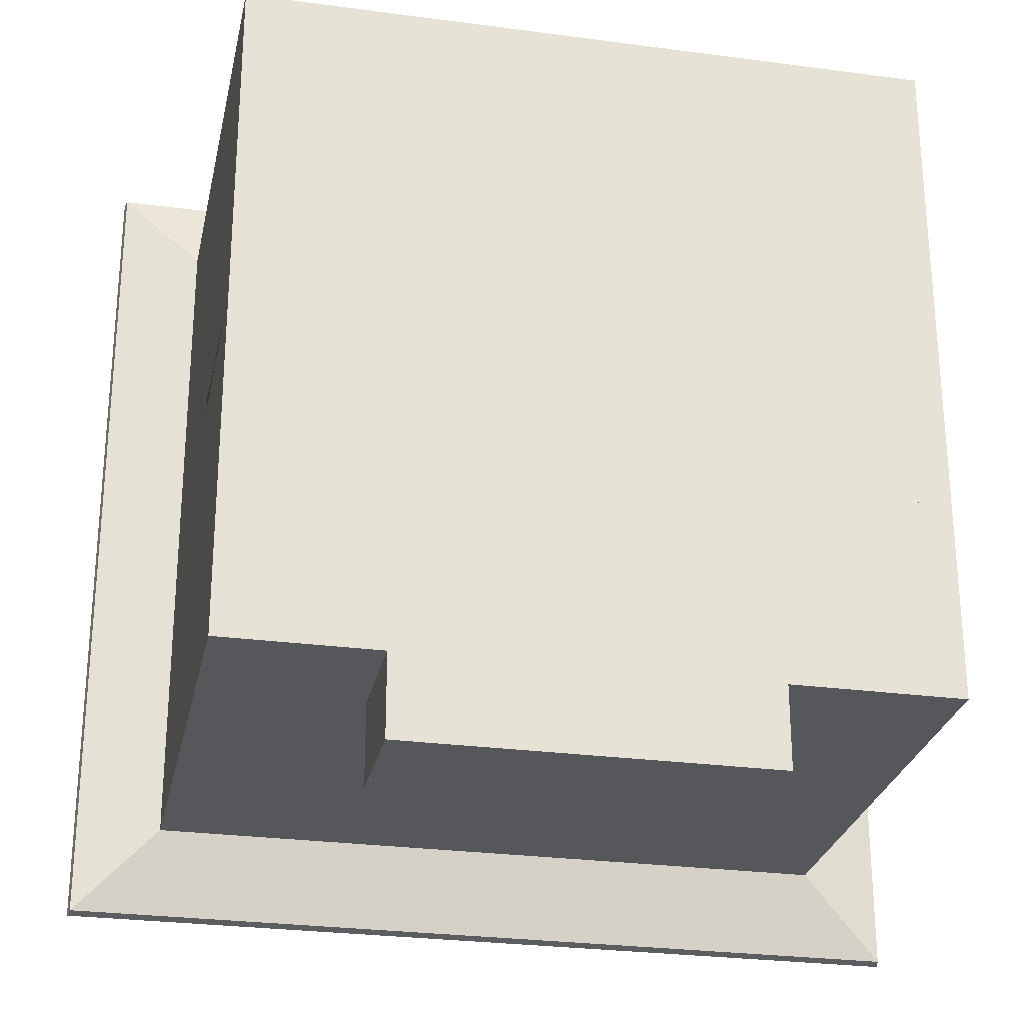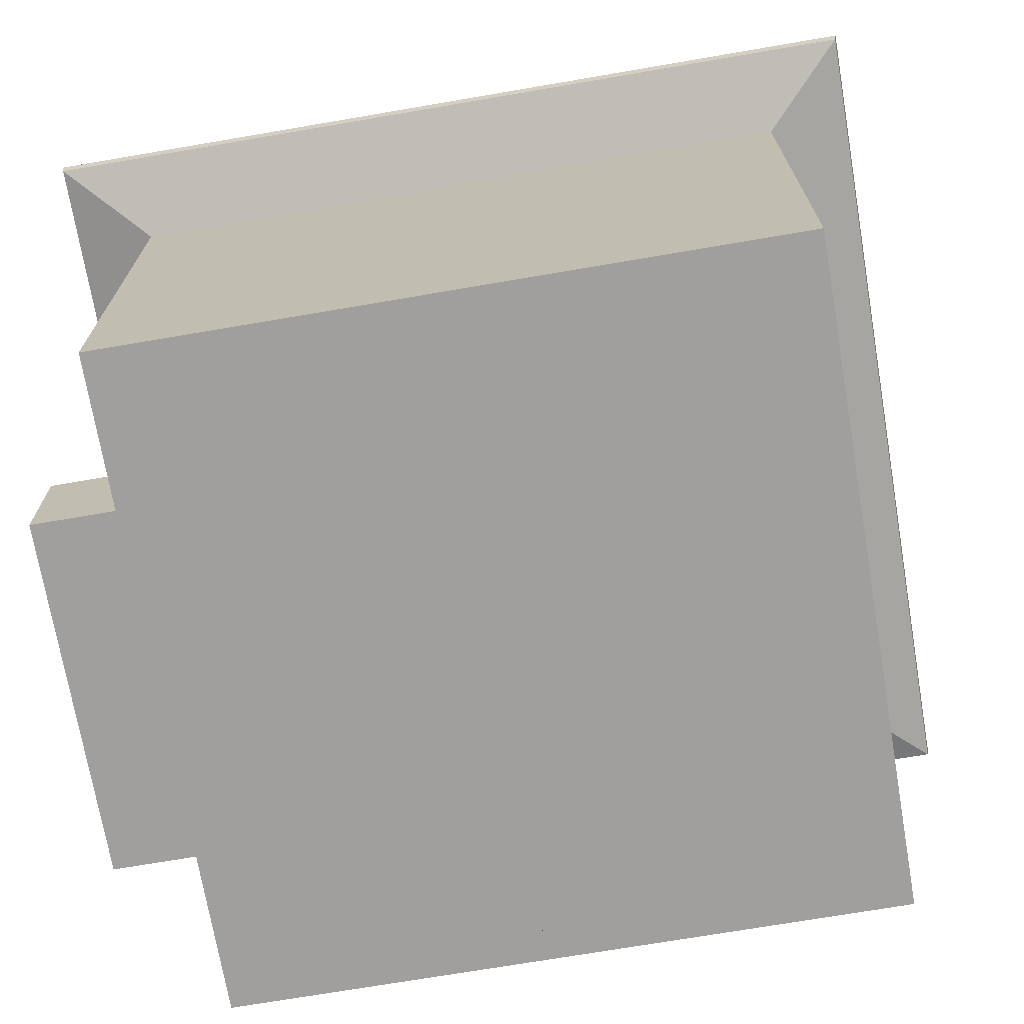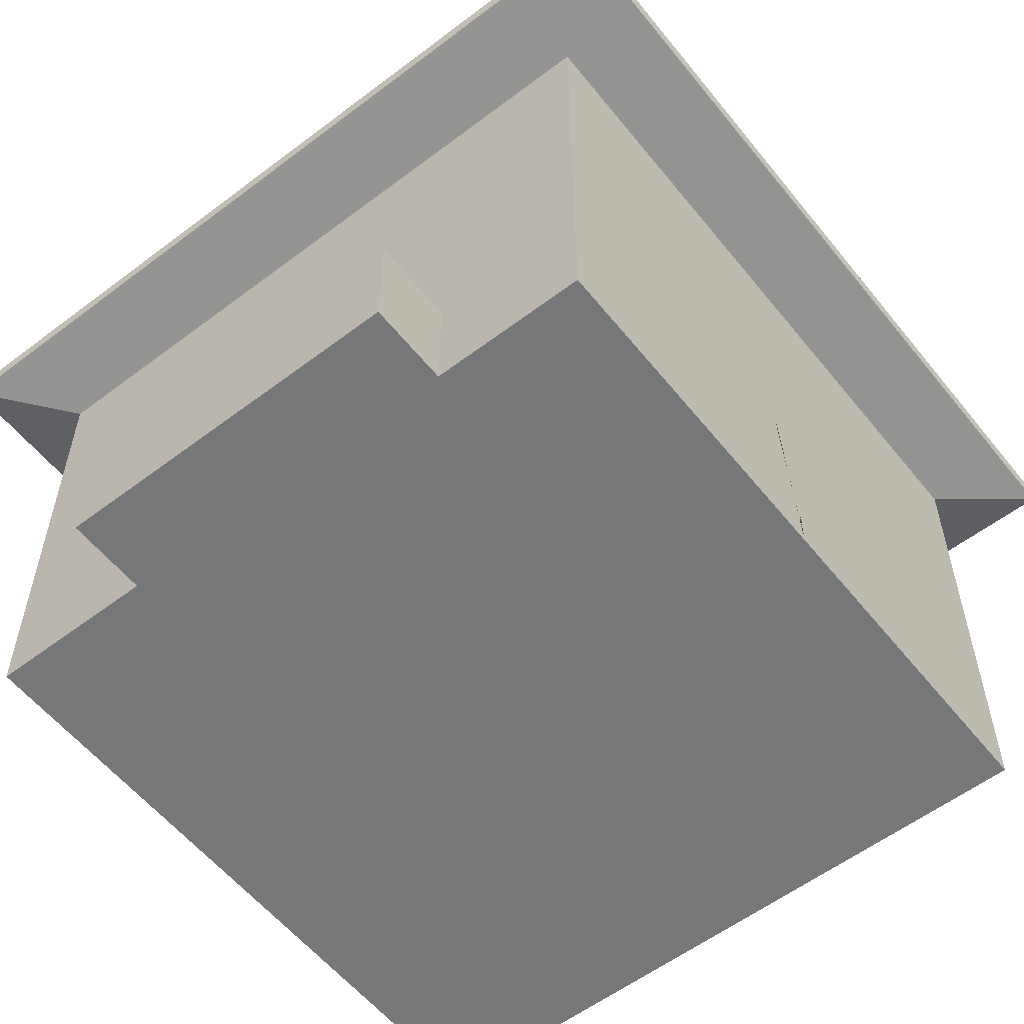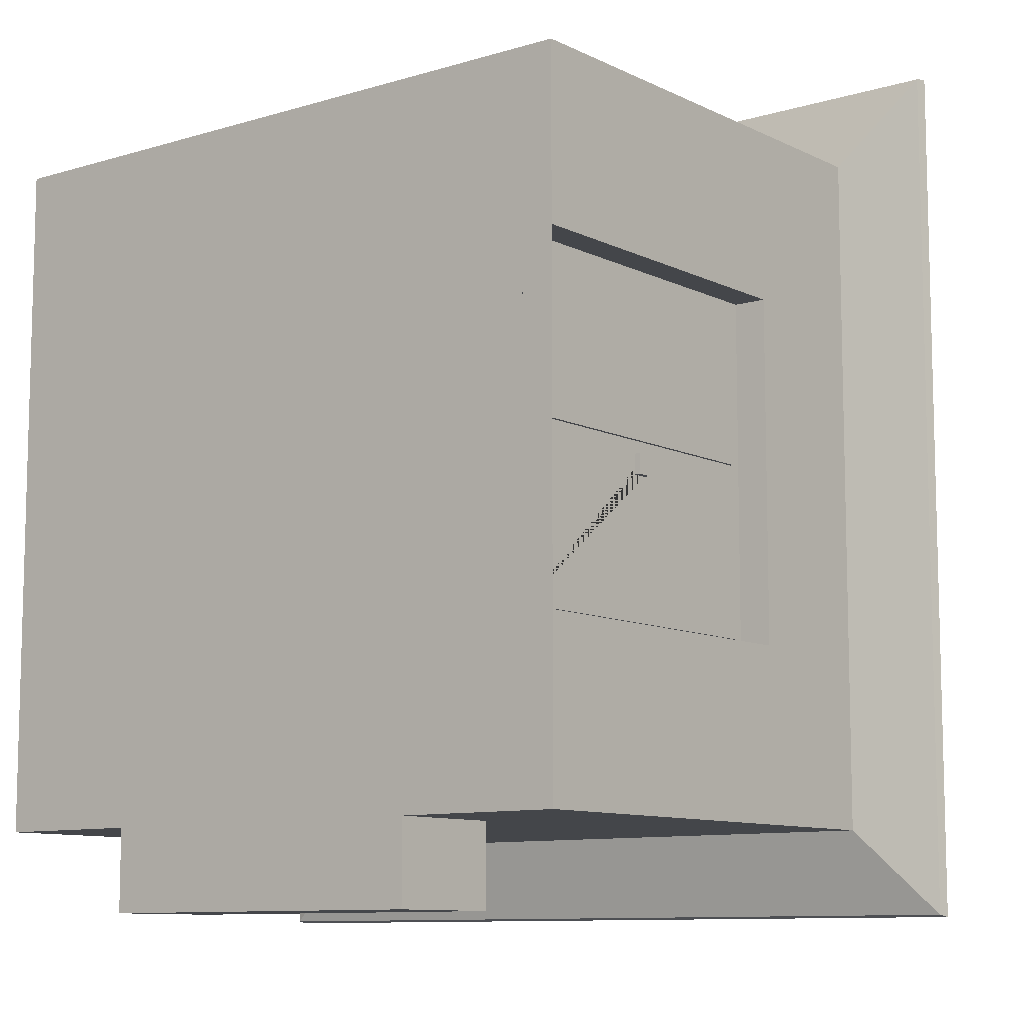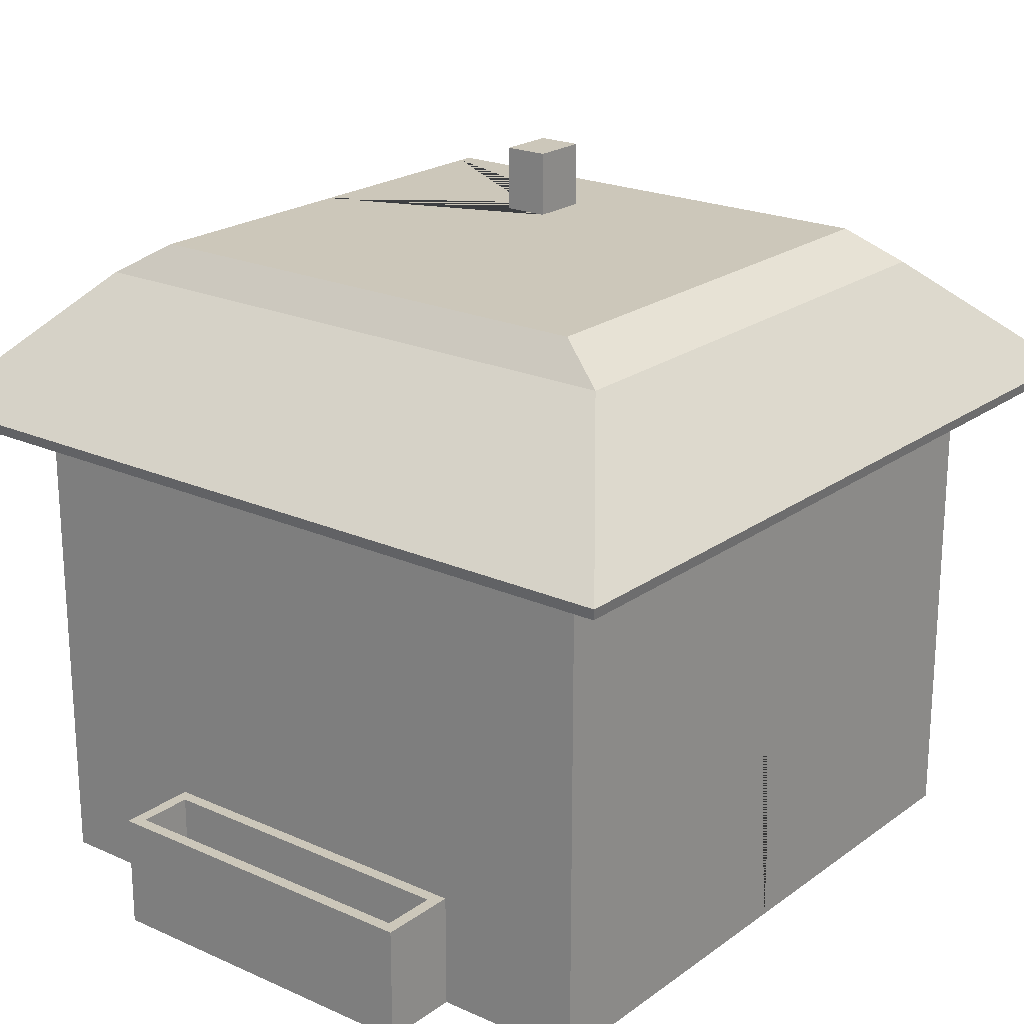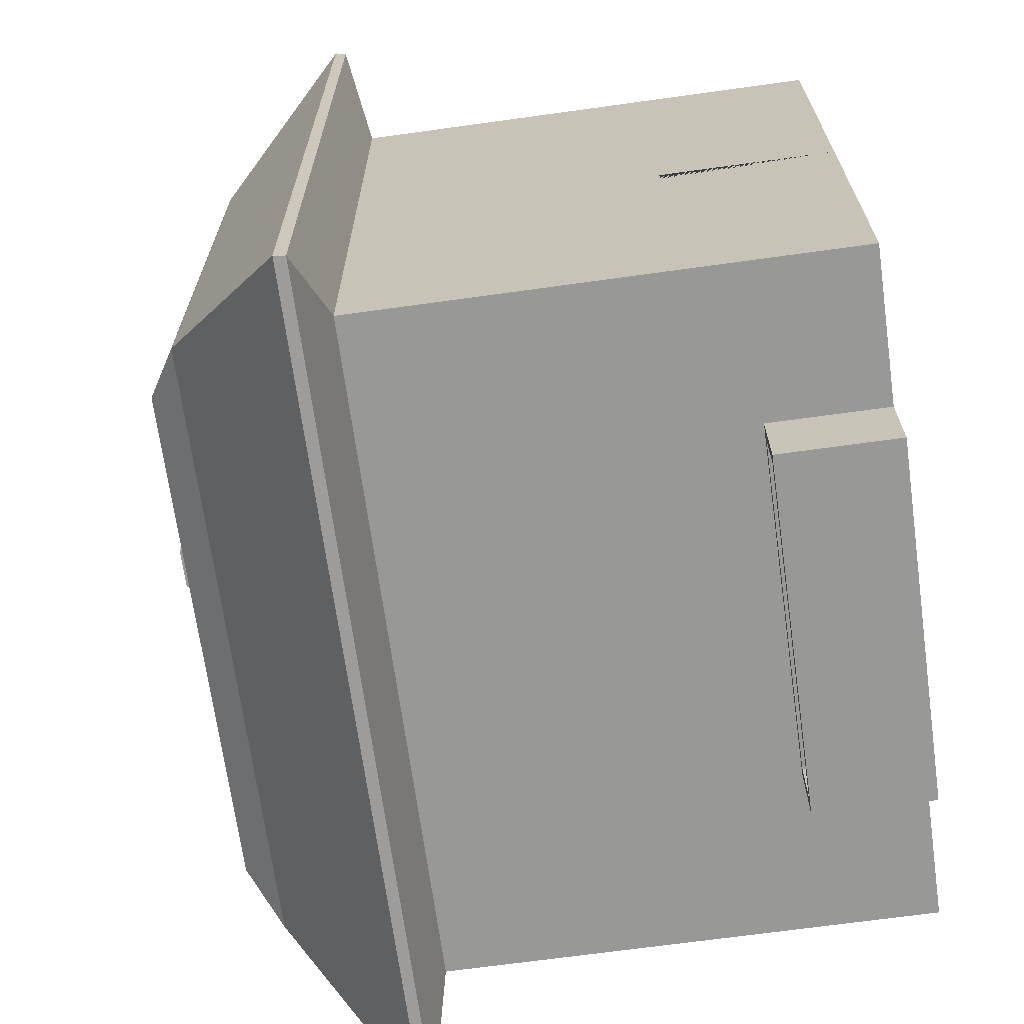
<metadata>
{"format":"obj","ext":"obj","renderer":"f3d","projection":"perspective","resolution":1024,"background":"white","views":[{"elev":-27.1,"azim":-11.7,"up":"+Z"},{"elev":-71.4,"azim":-80.3,"up":"+Y"},{"elev":-57.1,"azim":-141.7,"up":"+Y"},{"elev":-9.7,"azim":38.4,"up":"+Z"},{"elev":21.4,"azim":-141.6,"up":"+Y"},{"elev":-68.5,"azim":-82.1,"up":"+Z"}]}
</metadata>
<code>
o Cube
v 4 -4 -4
v 4 -4 4
v -4 -4 -4
v -4 -4 4
v -4 -4 0
v 4 -4 0
v -4 -4 2
v 4 -4 2
v 0 -4 -4
v 0 -4 4
v 0 -4 0
v 0 4 0
v 0 -4 2
v 0 4 2
v 4 -4 -2
v -4 -4 -2
v 0 4 -2
v 0 -4 -2
v 4 0 -4
v -4 0 4
v 4 0 4
v -4 0 -4
v 4 0 0
v -4 0 0
v -4 0 2
v 4 0 2
v 0 0 -4
v 0 -0.09366 3.96
v 4 0 -2
v -4 0 -2
v 3.617 -4 1.92
v 3.617 -4 -0.08
v 3.617 -0.16 -0.08
v 3.617 -0.16 1.92
v 3.617 -4 -1.92
v 3.617 -0.16 -1.92
v 3.617 -0.16 0.08
v 3.617 -4 0.08
v 3.617 -4 -2
v 3.617 0 -2
v 3.617 -4 2
v 3.617 -4 0
v 3.617 0 0
v 3.617 0 2
v 3.657 -0.16 -0.08
v 3.657 -4 -0.08
v 3.657 -4 -1.92
v 3.657 -0.16 -1.92
v 3.657 -4 1.92
v 3.657 -4 0.08
v 3.657 -0.16 0.08
v 3.657 -0.16 1.92
v 3.617 -1.91 -0.08
v 3.617 -2.085 -0.08
v 3.657 -1.911 -0.08
v 3.657 -2.086 -0.08
v -4 -1.75 0
v -4 -1.925 0
v 3.657 -1.911 -0.3089
v 3.657 -2.086 -0.3089
v -4 -1.75 -0.2019
v -4 -1.925 -0.2019
v 3.728 -1.911 -0.08
v 3.728 -2.086 -0.08
v 3.728 -1.911 -0.3089
v 3.728 -2.086 -0.3089
v 4 1.717 -4
v 4 1.717 -2
v 0 1.717 -4
v 4 1.717 4
v 0 1.717 4
v 4 1.717 2
v -4 1.717 -4
v -4 1.717 -2
v -4 1.717 4
v -4 1.717 2
v 4 1.717 0
v -4 1.717 0
v 4.999 2.106 -4.999
v 4.974 1.974 -4.974
v 4.999 2.106 4.999
v 4.974 1.974 4.974
v -4.999 2.106 -4.999
v -4.974 1.974 -4.974
v -4.999 2.106 4.999
v -4.974 1.974 4.974
v 4.999 2.106 0
v 4.974 1.974 0
v -4.999 2.106 0
v -4.974 1.974 0
v 4.974 1.974 2.487
v 4.999 2.106 2.537
v -4.974 1.974 2.487
v -4.999 2.106 2.537
v 0 1.974 4.974
v 0 2.106 4.999
v 0 1.974 -4.974
v 0 2.106 -4.999
v -4.974 1.974 -2.487
v -4.999 2.106 -2.537
v 4.974 1.974 -2.487
v 4.999 2.106 -2.537
v 2.997 4 -2.833
v 3.633 3.614 -3.171
v 2.997 4 2.833
v 3.633 3.614 3.171
v -2.997 4 -2.833
v -3.633 3.614 -3.171
v -2.997 4 2.833
v -3.633 3.614 3.171
v 2.997 4 0
v 3.633 3.614 0
v -2.997 4 0
v -3.633 3.614 0
v 3.633 3.614 2.513
v 2.997 4 2.666
v -3.633 3.614 2.513
v -2.997 4 2.666
v 0 3.614 3.171
v 0 4 2.833
v 0 3.614 -3.171
v 0 4 -2.833
v -3.633 3.614 -2.513
v -2.997 4 -2.666
v 3.633 3.614 -2.513
v 2.997 4 -2.666
v 0.7945 4 1.038
v 0.3335 4 1.038
v 0.3335 4 1.733
v 1.163 4 1.732
v 0.8683 4 1.732
v 0.8683 4 1.038
v 0.3335 4.576 1.733
v 0.8683 4.576 1.732
v 0.3335 4.576 1.038
v 0.8683 4.576 1.038
v 0.3335 4.778 1.733
v 0.8683 4.778 1.732
v 0.3335 4.778 1.038
v 0.8683 4.778 1.038
v 2.146 -0.09366 3.96
v -0 -1.427 3.96
v -1.933 -0.09366 3.96
v -1.933 -1.427 3.96
v 2.146 -1.427 3.96
v 2.24 0 4
v 0 0 4
v -2.026 0 4
v -2.026 -1.52 4
v 0 -1.52 4
v 2.24 -1.52 4
v -4 -2.618 -4
v 2.024 -4 -4
v 4 -2.618 -4
v 0 -2.618 -4.145
v -2.194 -4 -4
v 1.879 -2.618 -4.145
v -2.049 -2.618 -4.145
v 2.024 -4 -4.962
v 0 -4 -4.962
v 0 -2.618 -4.817
v -2.194 -4 -4.962
v 1.879 -2.618 -4.817
v -2.049 -2.618 -4.817
v 2.024 -2.618 -4
v 2.024 -2.618 -4.962
v 0 -2.618 -4
v -2.194 -2.618 -4
v 0 -2.618 -4.962
v -2.194 -2.618 -4.962
v 0 -3.177 -4.817
v 0 -3.177 -4.145
v 1.879 -3.177 -4.145
v 1.879 -3.177 -4.817
v -2.049 -3.177 -4.145
v -2.049 -3.177 -4.817
f 112 115 92 87
f 110 117 94 85
f 71 95 86 75
f 13 8 2 10
f 108 121 98 83
f 106 119 96 81
f 114 123 100 89
f 18 15 6 11
f 76 93 90 78
f 111 12 14 128 132 131 130 116
f 17 124 113 12
f 11 6 8 13
f 68 101 88 77
f 5 11 13 7
f 117 114 89 94
f 16 18 11 5
f 125 112 87 102
f 7 13 10 4
f 119 110 85 96
f 72 91 82 70
f 3 156 9 18 16
f 69 97 80 67
f 74 99 84 73
f 9 153 1 15 18
f 123 108 83 100
f 5 58 62 61 57 24 30 16
f 1 154 19 29 15
f 2 21 146 151 150 10
f 3 152 168
f 15 29 40 39
f 4 20 25 7
f 7 25 24 57 58 5
f 6 15 39 42
f 8 26 21 2
f 16 30 22 152 3
f 10 150 149 148 20 4
f 32 35 47 46
f 36 33 45 48
f 23 26 44 43
f 8 6 42 41
f 29 23 43 40
f 26 8 41 44
f 32 54 53 33 43 42
f 35 32 42 39
f 36 35 39 40
f 33 36 40 43
f 38 31 41 42
f 37 38 42 43
f 31 34 44 41
f 34 37 43 44
f 50 51 52 49
f 47 48 45 55 59 60 56 46
f 34 31 49 52
f 31 38 50 49
f 35 36 48 47
f 37 34 52 51
f 33 53 55 45
f 38 37 51 50
f 55 53 54 56
f 56 54 32 46
f 55 56 64 63
f 57 61 62 58
f 64 66 65 63
f 56 60 66 64
f 59 55 63 65
f 60 59 65 66
f 75 86 93 76
f 70 82 95 71
f 73 84 97 69
f 67 80 101 68
f 77 88 91 72
f 78 90 99 74
f 126 17 12 111
f 14 118 109 120
f 116 14 120 105
f 122 107 124 17
f 12 113 118 14
f 115 106 81 92
f 104 125 102 79
f 25 76 78 24
f 27 69 67 19
f 22 73 69 27
f 19 67 68 29
f 21 70 71 147 146
f 26 72 70 21
f 30 74 73 22
f 23 77 72 26
f 29 68 77 23
f 147 71 75 20 148
f 24 78 74 30
f 20 75 76 25
f 86 95 96 85
f 82 91 92 81
f 84 99 100 83
f 80 97 98 79
f 88 101 102 87
f 90 93 94 89
f 91 88 87 92
f 93 86 85 94
f 95 82 81 96
f 97 84 83 98
f 99 90 89 100
f 101 80 79 102
f 121 104 79 98
f 120 109 110 119
f 116 105 106 115
f 124 107 108 123
f 122 103 104 121
f 126 111 112 125
f 118 113 114 117
f 111 116 115 112
f 109 118 117 110
f 105 120 119 106
f 107 122 121 108
f 113 124 123 114
f 103 126 125 104
f 103 122 17 126
f 116 130 131 129 128 14
f 131 132 136 134
f 134 136 140 138
f 129 131 134 133
f 132 128 135 136
f 128 129 133 135
f 138 140 139 137
f 135 133 137 139
f 136 135 139 140
f 133 134 138 137
f 165 167 27 19 154 1 153
f 156 168 170 162
f 28 141 146 147
f 143 28 147 148
f 144 143 148 149
f 142 144 149 150
f 145 142 150 151
f 141 145 151 146
f 168 152 22 27 167
f 156 3 168
f 164 158 175 176
f 160 169 166 159
f 169 160 162 170
f 9 156 162 160
f 157 163 174 173
f 153 9 160 159
f 165 153 159 166
f 163 157 165 166
f 157 155 167 165
f 155 158 168 167
f 161 163 166 169
f 164 161 169 170
f 158 164 170 168
f 172 173 174 171
f 175 172 171 176
f 163 161 171 174
f 155 157 173 172
f 161 164 176 171
f 158 155 172 175

</code>
